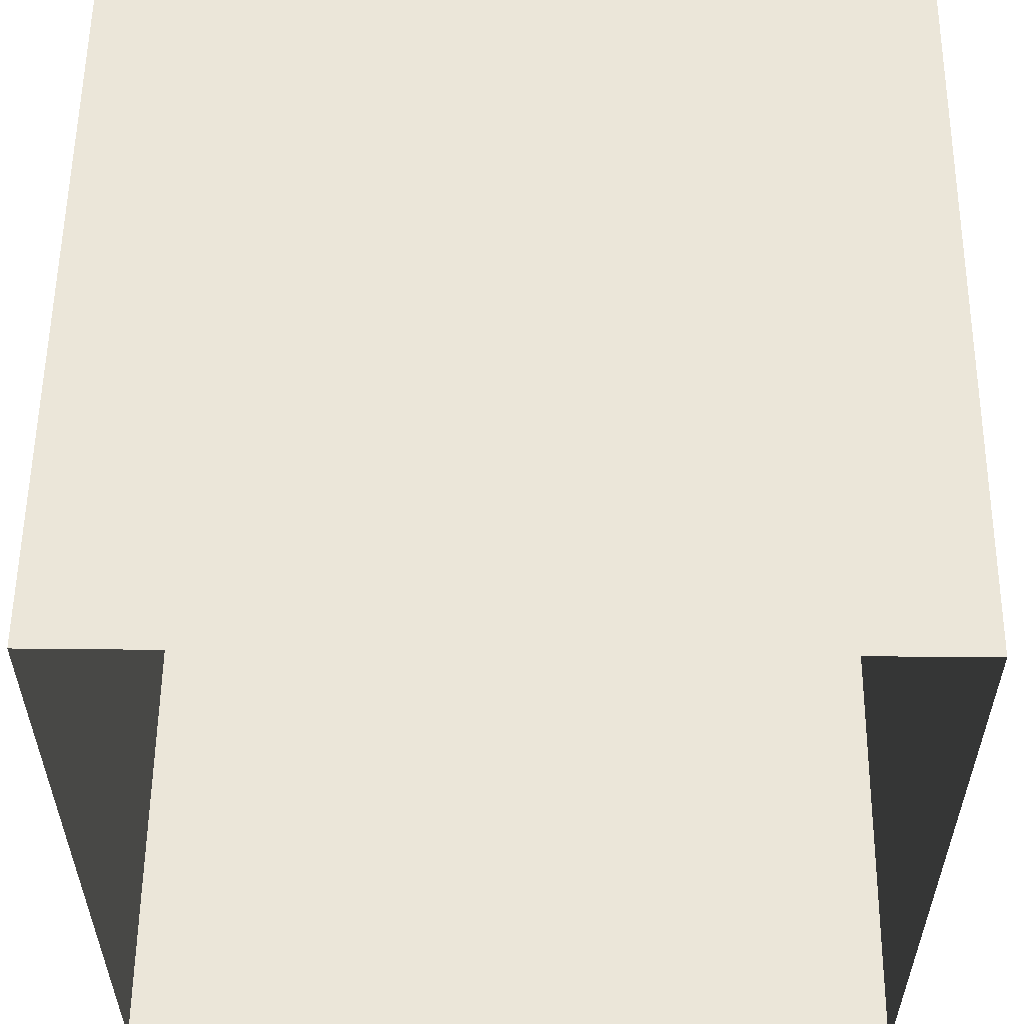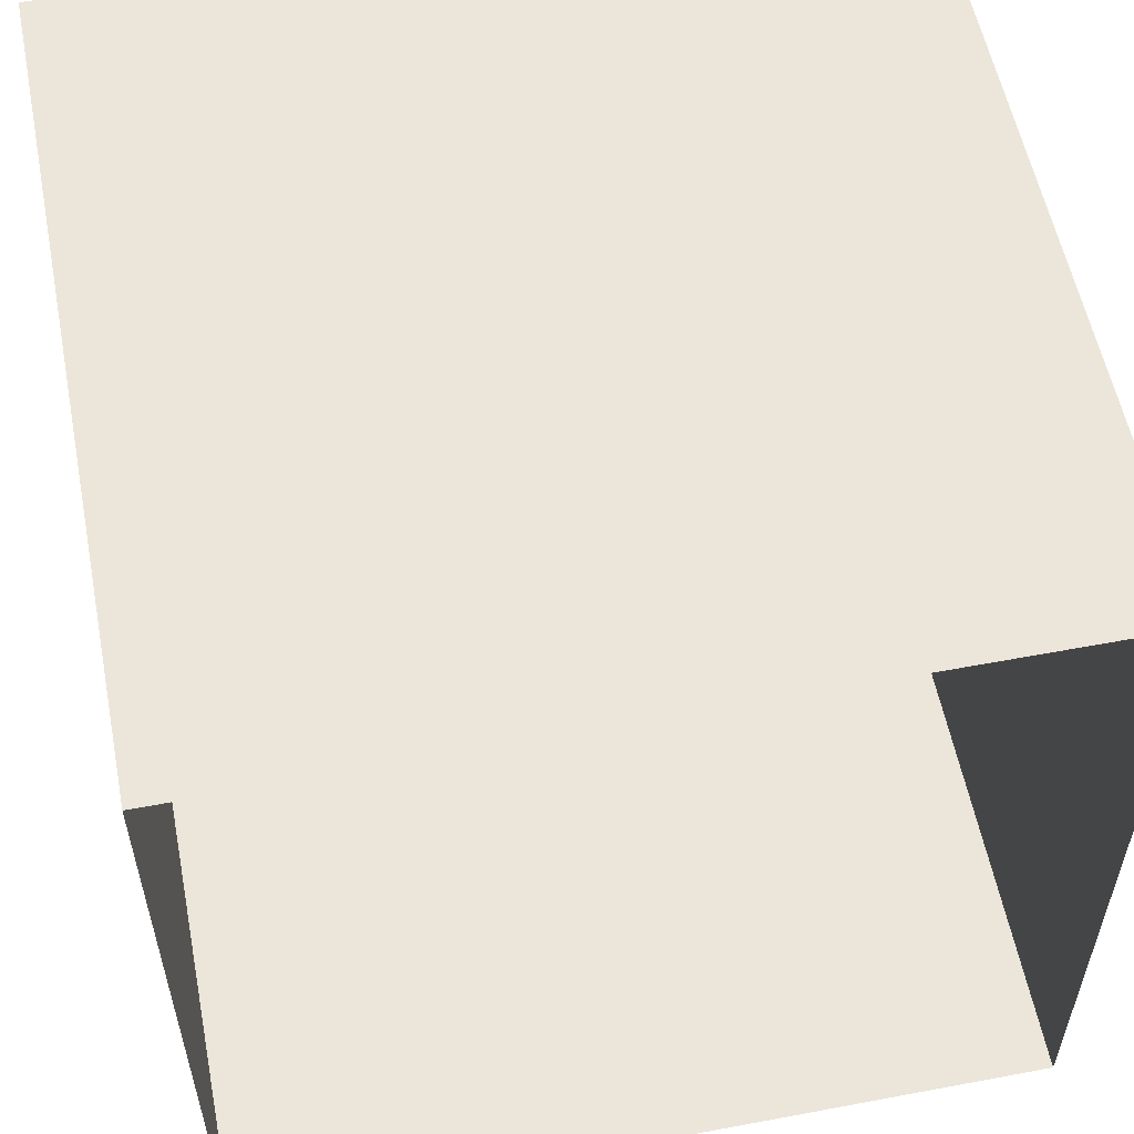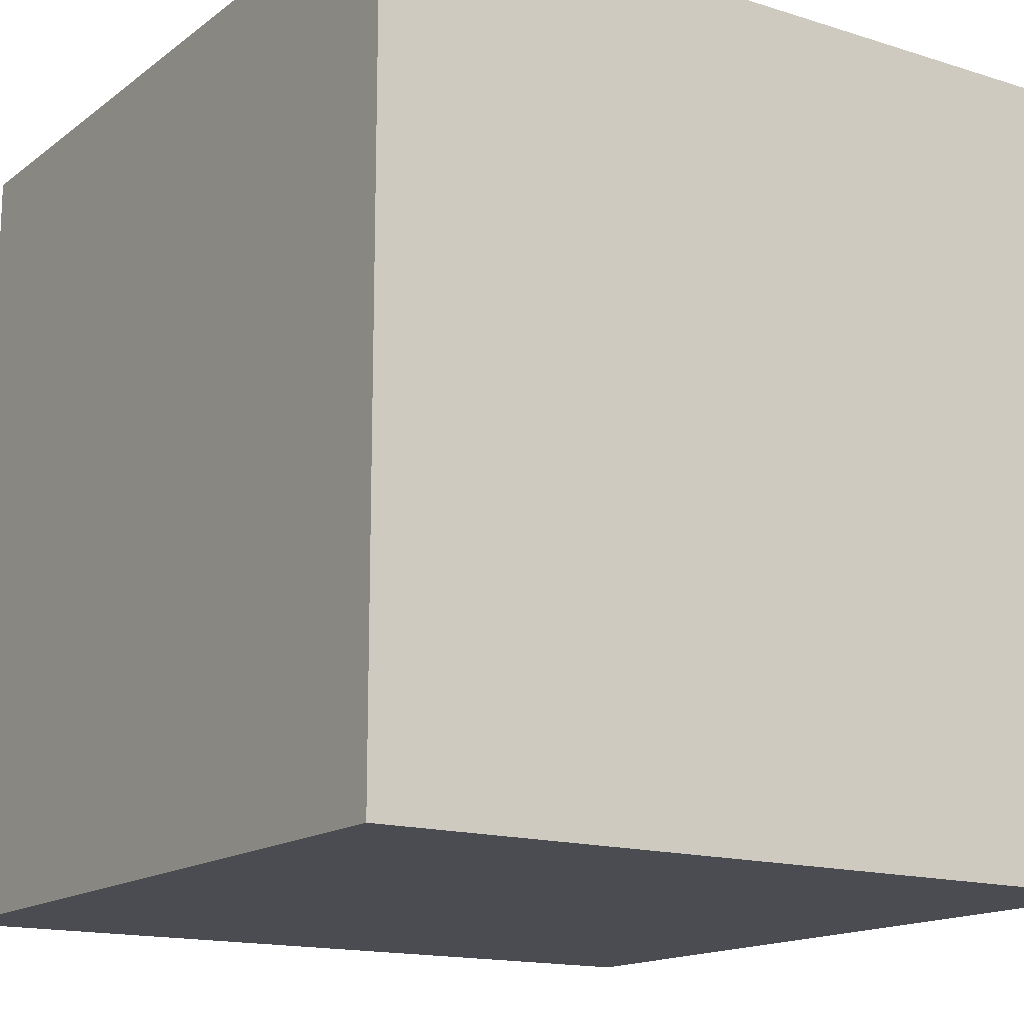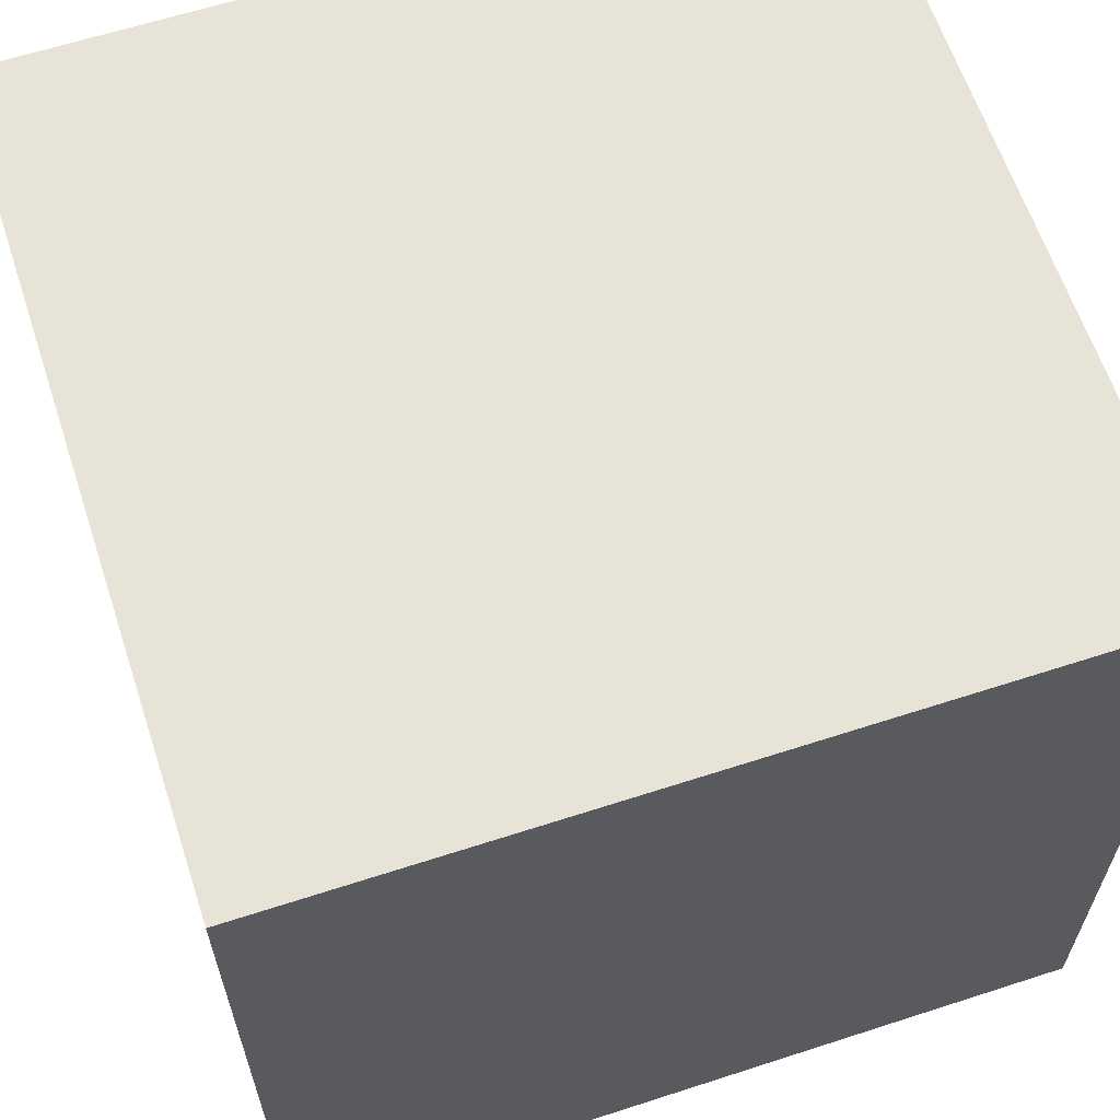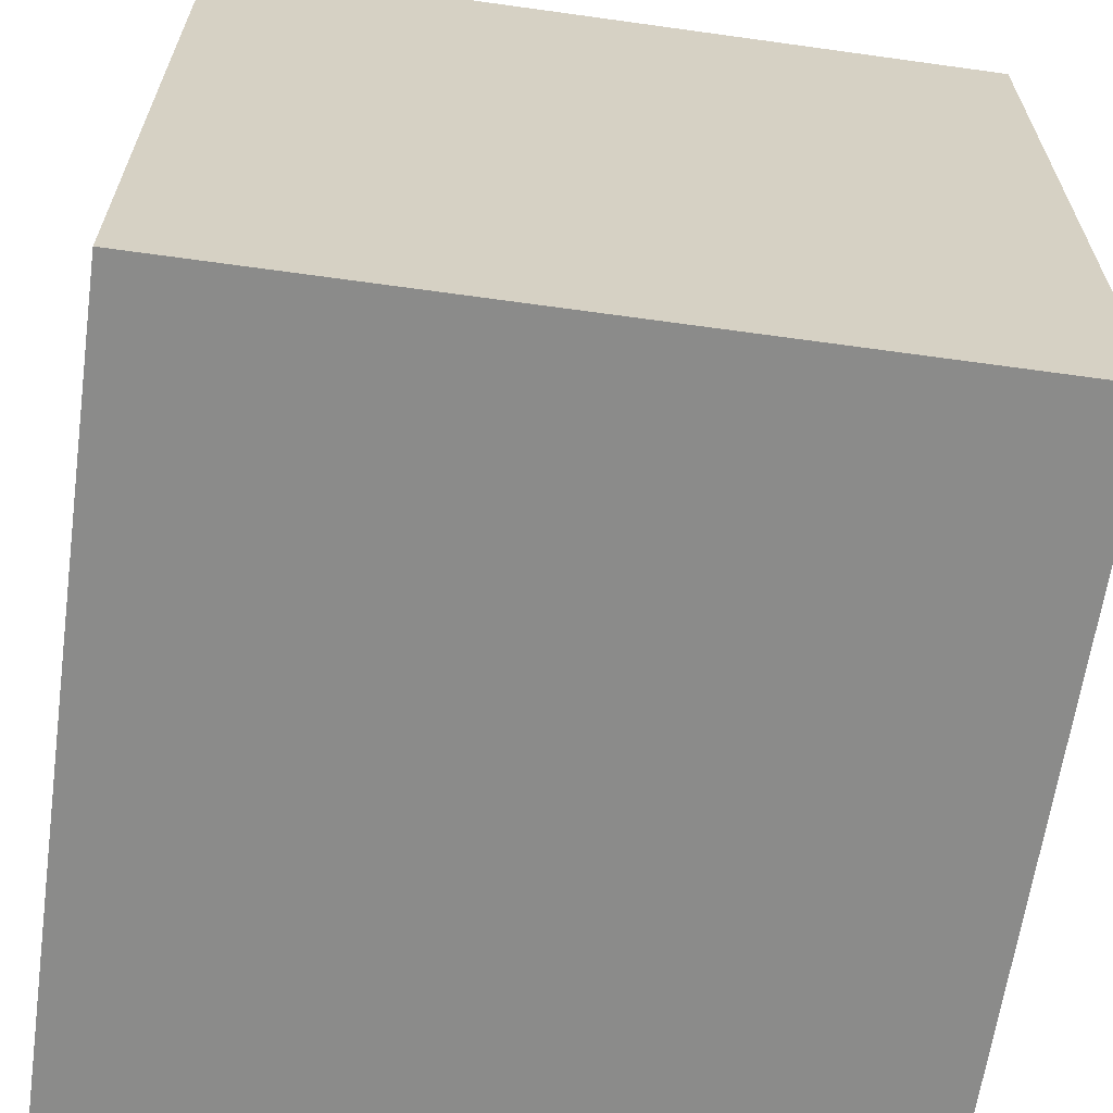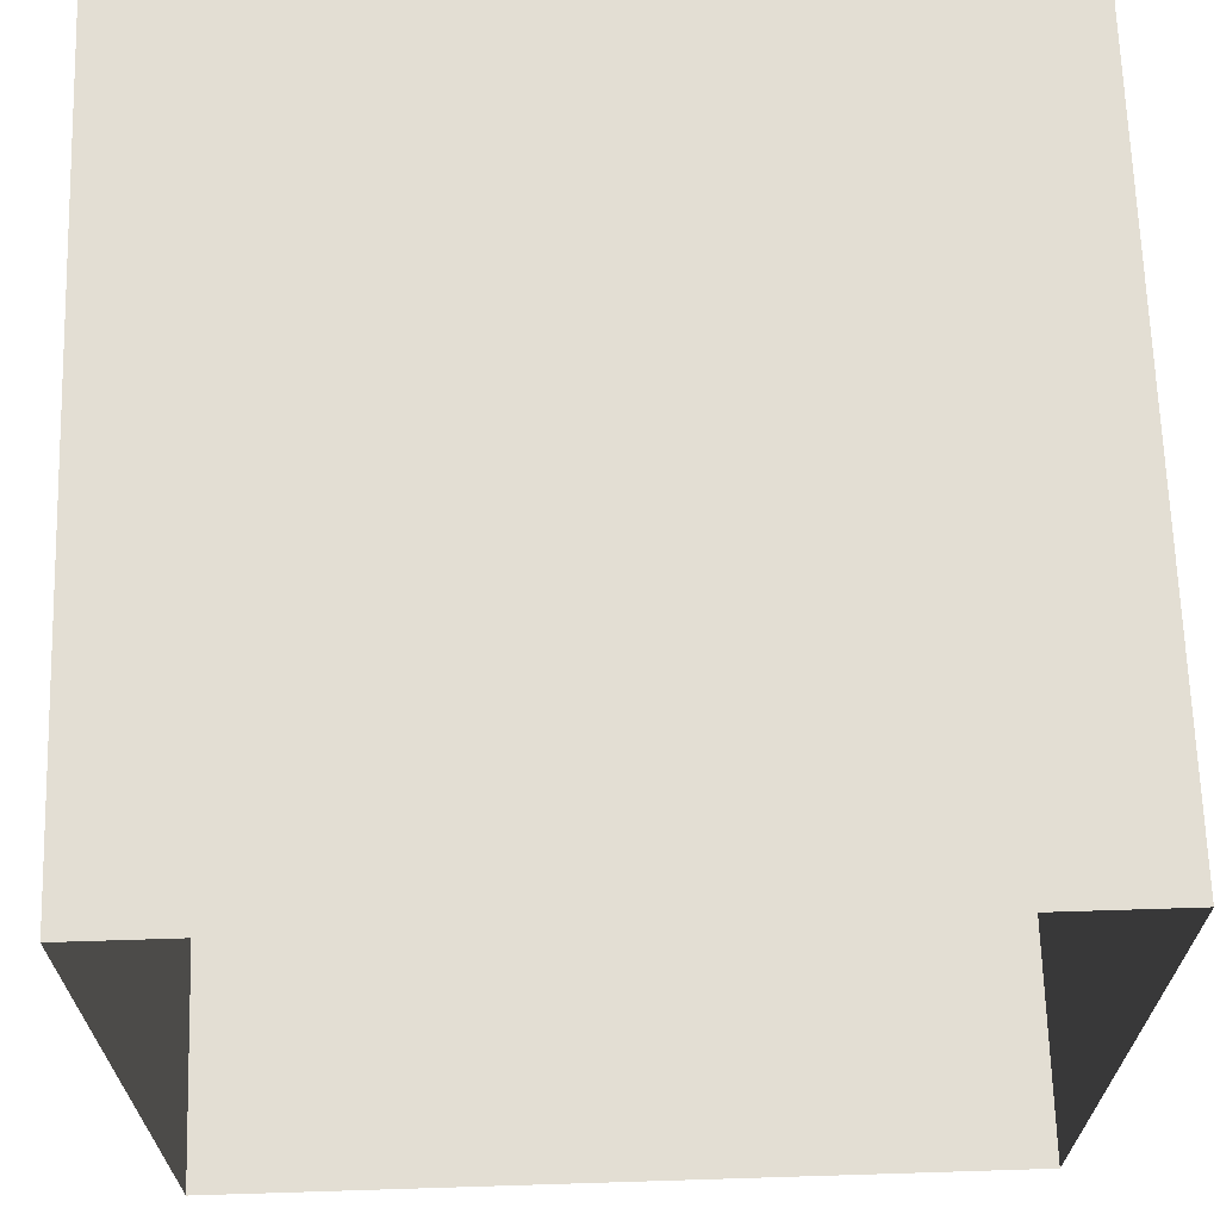
<metadata>
{"format":"obj","ext":"obj","renderer":"f3d","projection":"perspective","resolution":1024,"background":"white","views":[{"elev":56.5,"azim":0.6,"up":"+Z"},{"elev":56.7,"azim":-11.1,"up":"+Z"},{"elev":-15.4,"azim":-123.6,"up":"+Z"},{"elev":62.7,"azim":-108.2,"up":"+Y"},{"elev":-63.7,"azim":-98.0,"up":"+Z"},{"elev":67.3,"azim":-1.8,"up":"+Z"}]}
</metadata>
<code>
o Cube.001
v -0.5 -0.01124 0.5
v -0.5 0.9888 0.5
v -0.5 -0.01124 -0.5
v -0.5 0.9888 -0.5
v 0.5 -0.01124 0.5
v 0.5 0.9888 0.5
v 0.5 -0.01124 -0.5
v 0.5 0.9888 -0.5
f 1 2 4 3
f 3 4 8 7
f 7 8 6 5
f 5 6 2 1
f 8 4 2 6

</code>
